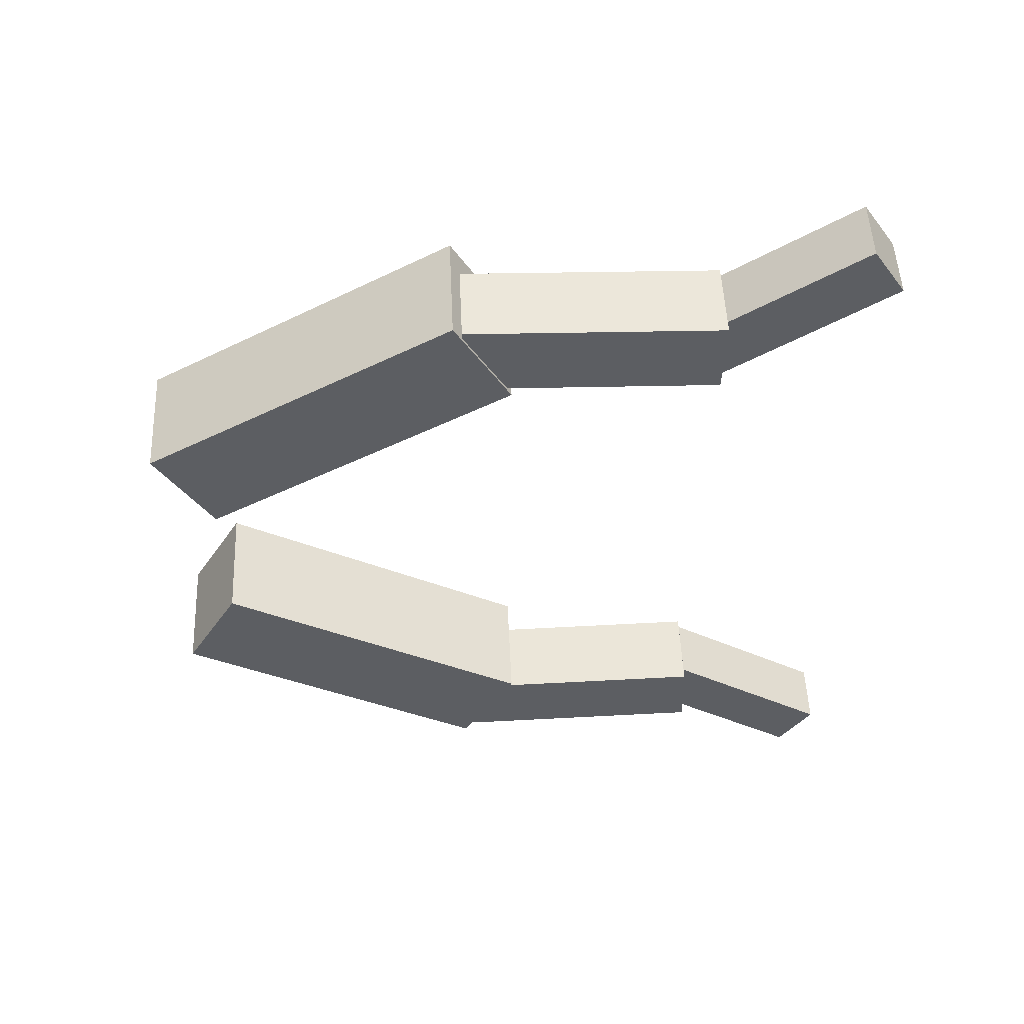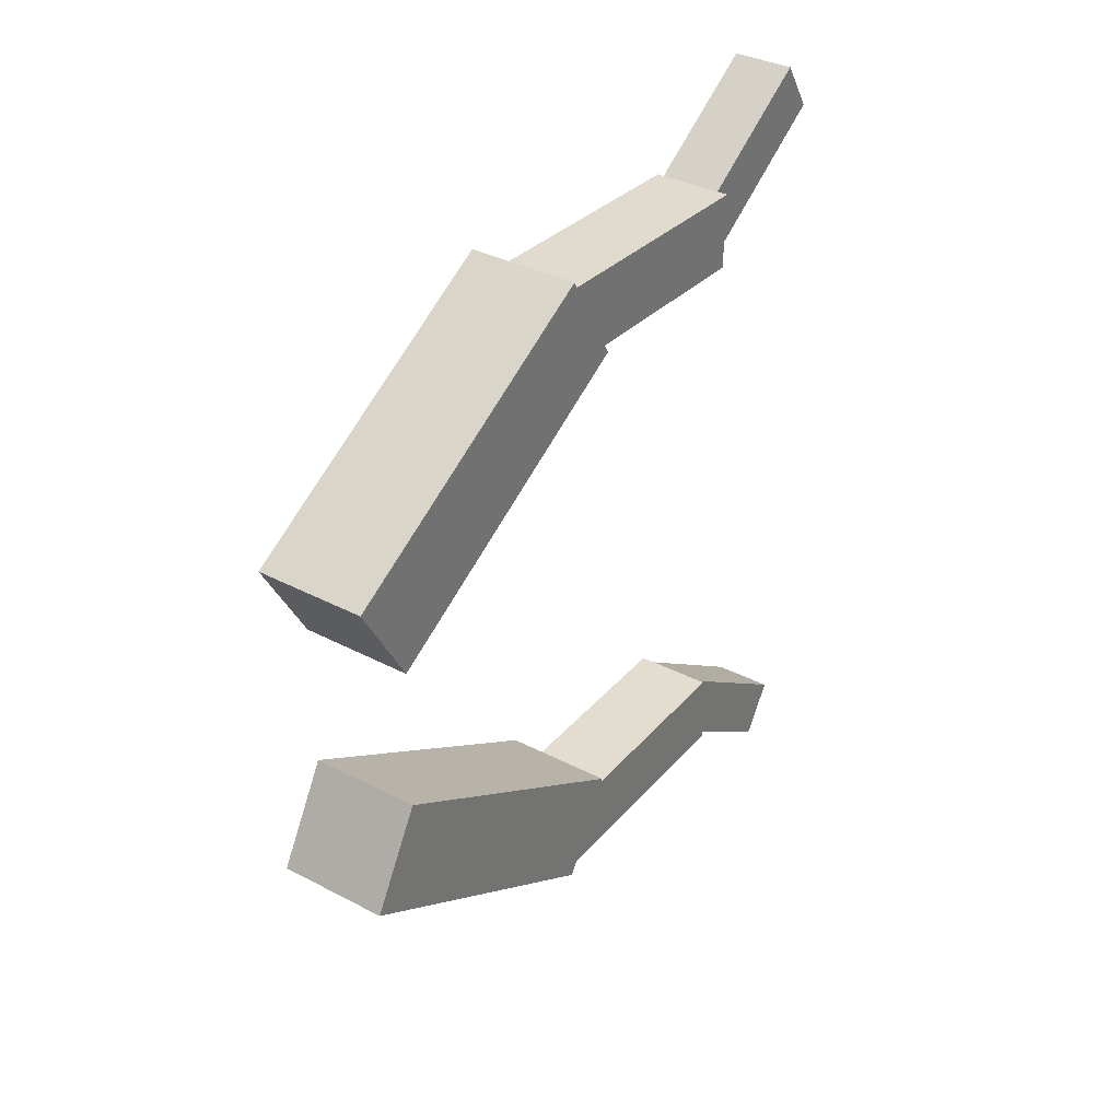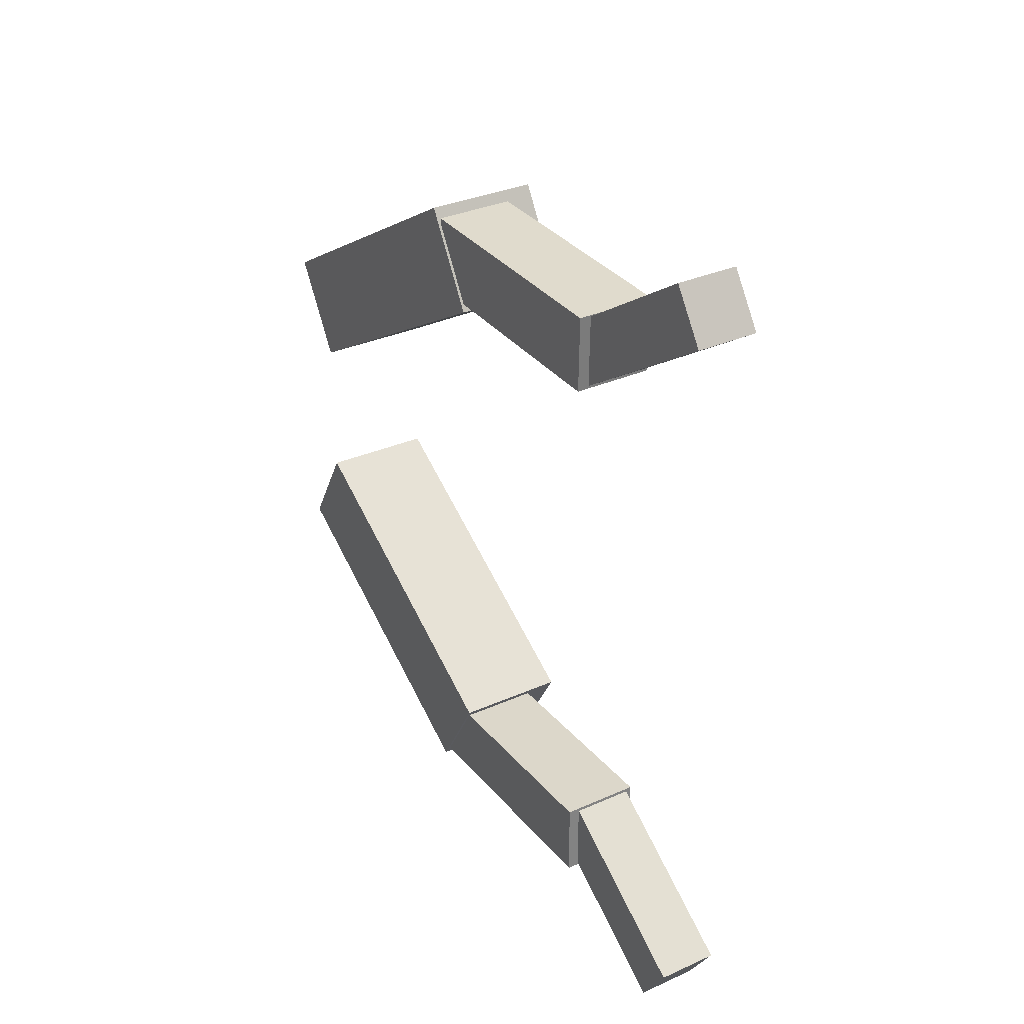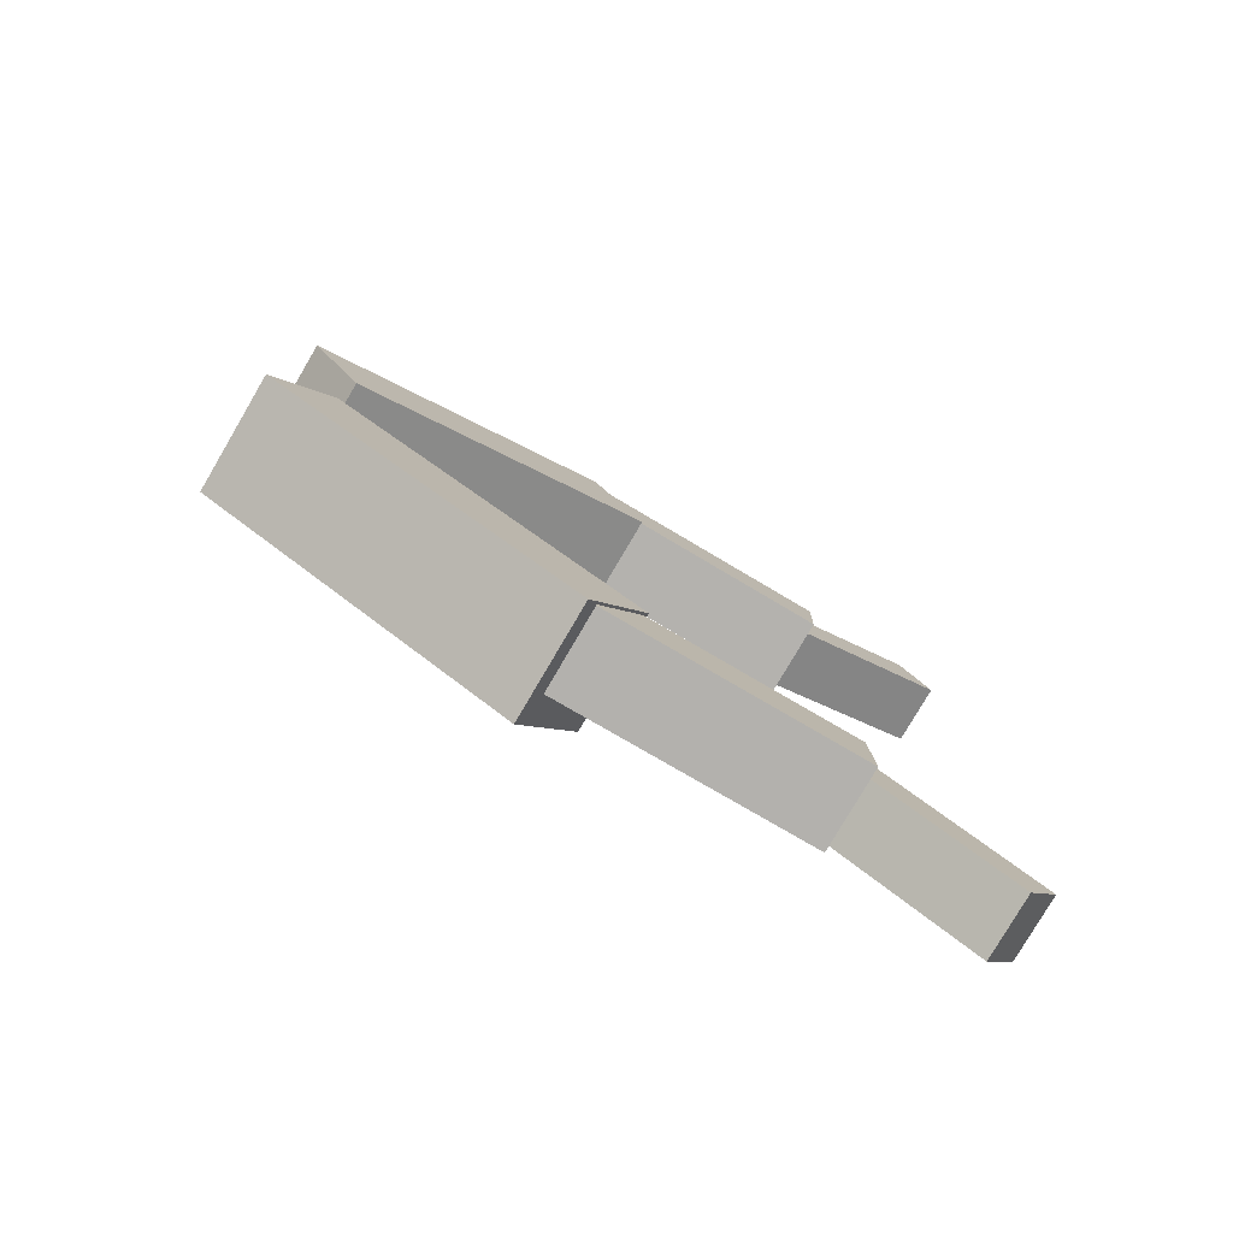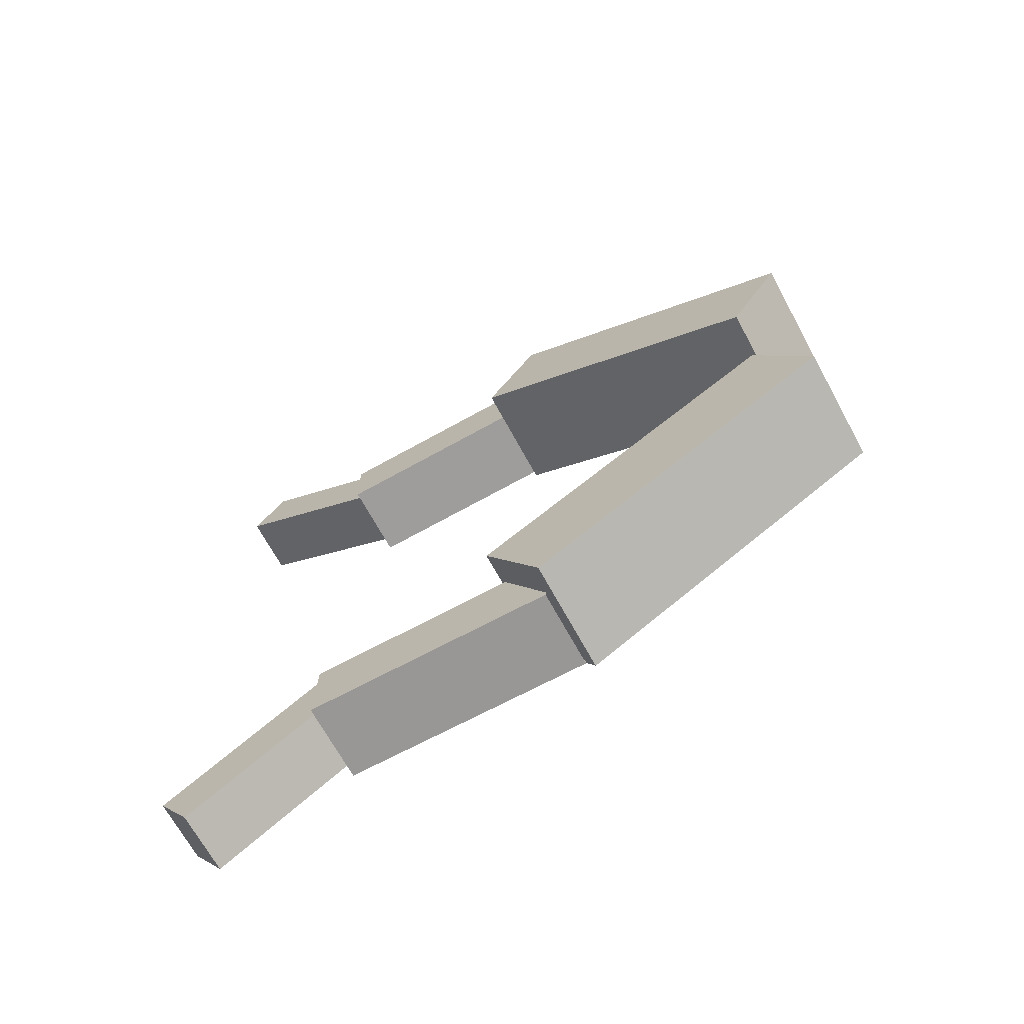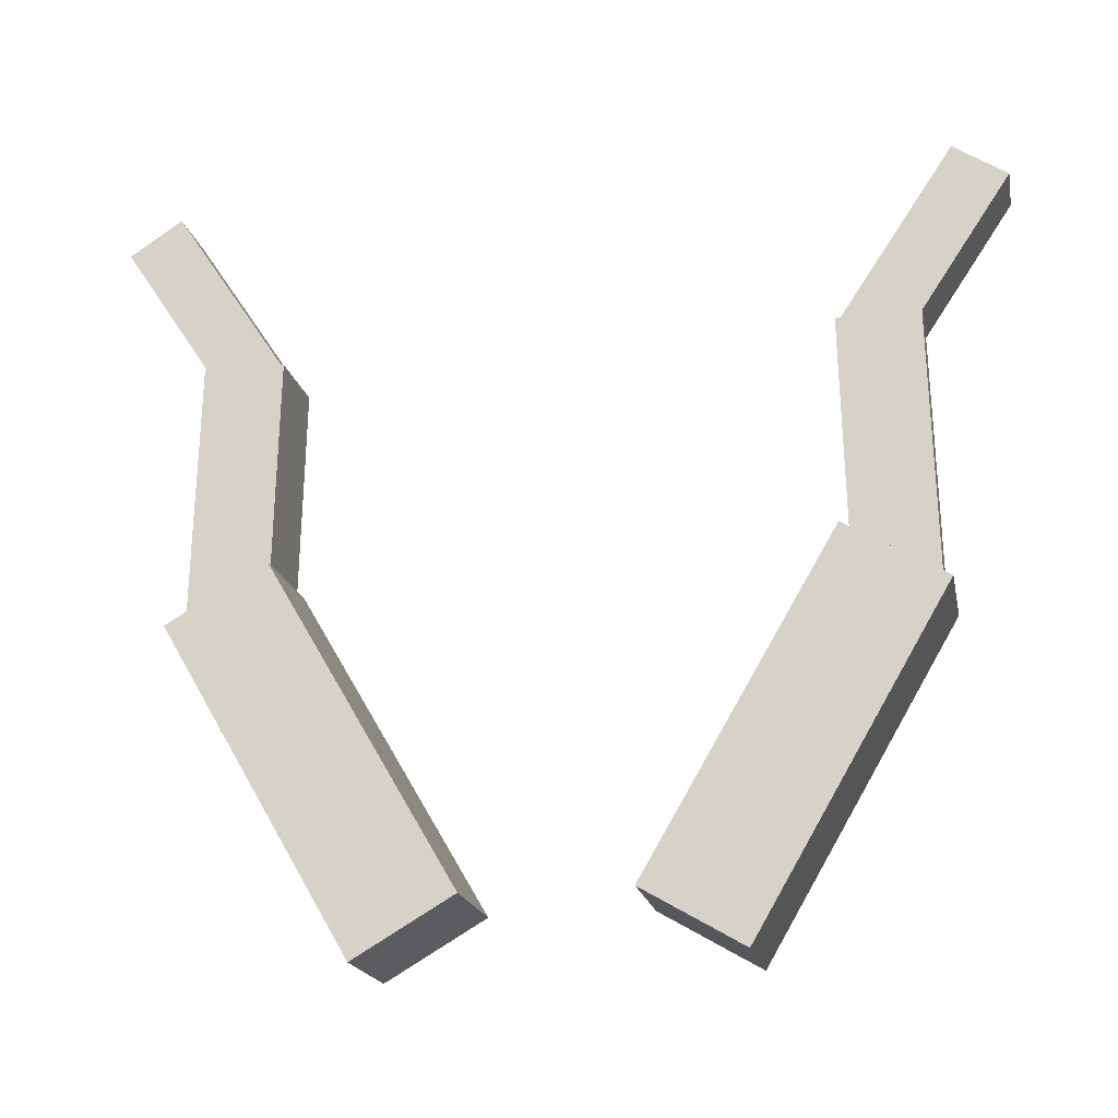
<metadata>
{"format":"obj","ext":"obj","renderer":"f3d","projection":"perspective","resolution":1024,"background":"white","views":[{"elev":51.7,"azim":87.6,"up":"+Z"},{"elev":34.3,"azim":35.3,"up":"+Z"},{"elev":31.9,"azim":147.9,"up":"+Z"},{"elev":-79.5,"azim":59.7,"up":"+Z"},{"elev":-69.4,"azim":-61.2,"up":"+Z"},{"elev":-19.4,"azim":-78.5,"up":"+Y"}]}
</metadata>
<code>
o Cube.001
v 0.5648 0.9099 -0.305
v 0.5654 2.158 -1.035
v 0.5669 0.6866 -0.6869
v 0.5675 1.935 -1.416
v 1.021 0.9108 -0.303
v 1.021 2.159 -1.033
v 1.023 0.6876 -0.6849
v 1.024 1.936 -1.414
f 2 3 1
f 4 7 3
f 8 5 7
f 6 1 5
f 7 1 3
f 4 6 8
f 2 4 3
f 4 8 7
f 8 6 5
f 6 2 1
f 7 5 1
f 4 2 6
o Cube.002
v 0.6879 1.962 -1.066
v 0.6865 2.986 -1.042
v 0.6894 1.969 -1.38
v 0.6879 2.994 -1.355
v 1.011 1.962 -1.065
v 1.01 2.987 -1.04
v 1.013 1.97 -1.378
v 1.011 2.994 -1.354
f 10 11 9
f 12 15 11
f 16 13 15
f 14 9 13
f 12 14 16
f 10 12 11
f 12 16 15
f 16 14 13
f 14 10 9
f 12 10 14
o Cube.003
v 0.7109 2.988 -1.054
v 0.712 3.653 -1.494
v 0.712 2.854 -1.257
v 0.7131 3.519 -1.697
v 0.9625 2.988 -1.053
v 0.9636 3.653 -1.492
v 0.9636 2.854 -1.256
v 0.9647 3.519 -1.696
f 18 19 17
f 20 23 19
f 24 21 23
f 22 17 21
f 20 22 24
f 18 20 19
f 20 24 23
f 24 22 21
f 22 18 17
f 20 18 22
o Cube.006_Cube.009
v 0.5648 0.9099 0.3066
v 0.5654 2.158 1.036
v 0.5669 0.6866 0.6886
v 0.5675 1.935 1.418
v 1.021 0.9108 0.3047
v 1.021 2.159 1.034
v 1.023 0.6876 0.6866
v 1.024 1.936 1.416
f 26 25 27
f 28 27 31
f 32 31 29
f 30 29 25
f 31 27 25
f 28 32 30
f 26 27 28
f 28 31 32
f 32 29 30
f 30 25 26
f 31 25 29
f 28 30 26
o Cube.005_Cube.008
v 0.6879 1.962 1.068
v 0.6865 2.986 1.043
v 0.6894 1.969 1.381
v 0.6879 2.994 1.357
v 1.011 1.962 1.066
v 1.01 2.987 1.042
v 1.013 1.97 1.38
v 1.011 2.994 1.355
f 34 33 35
f 36 35 39
f 40 39 37
f 38 37 33
f 36 40 38
f 34 35 36
f 36 39 40
f 40 37 38
f 38 33 34
f 36 38 34
o Cube.004_Cube.007
v 0.7109 2.988 1.055
v 0.712 3.653 1.495
v 0.712 2.854 1.259
v 0.7131 3.519 1.699
v 0.9625 2.988 1.054
v 0.9636 3.653 1.494
v 0.9636 2.854 1.258
v 0.9647 3.519 1.698
f 42 41 43
f 44 43 47
f 48 47 45
f 46 45 41
f 44 48 46
f 42 43 44
f 44 47 48
f 48 45 46
f 46 41 42
f 44 46 42

</code>
